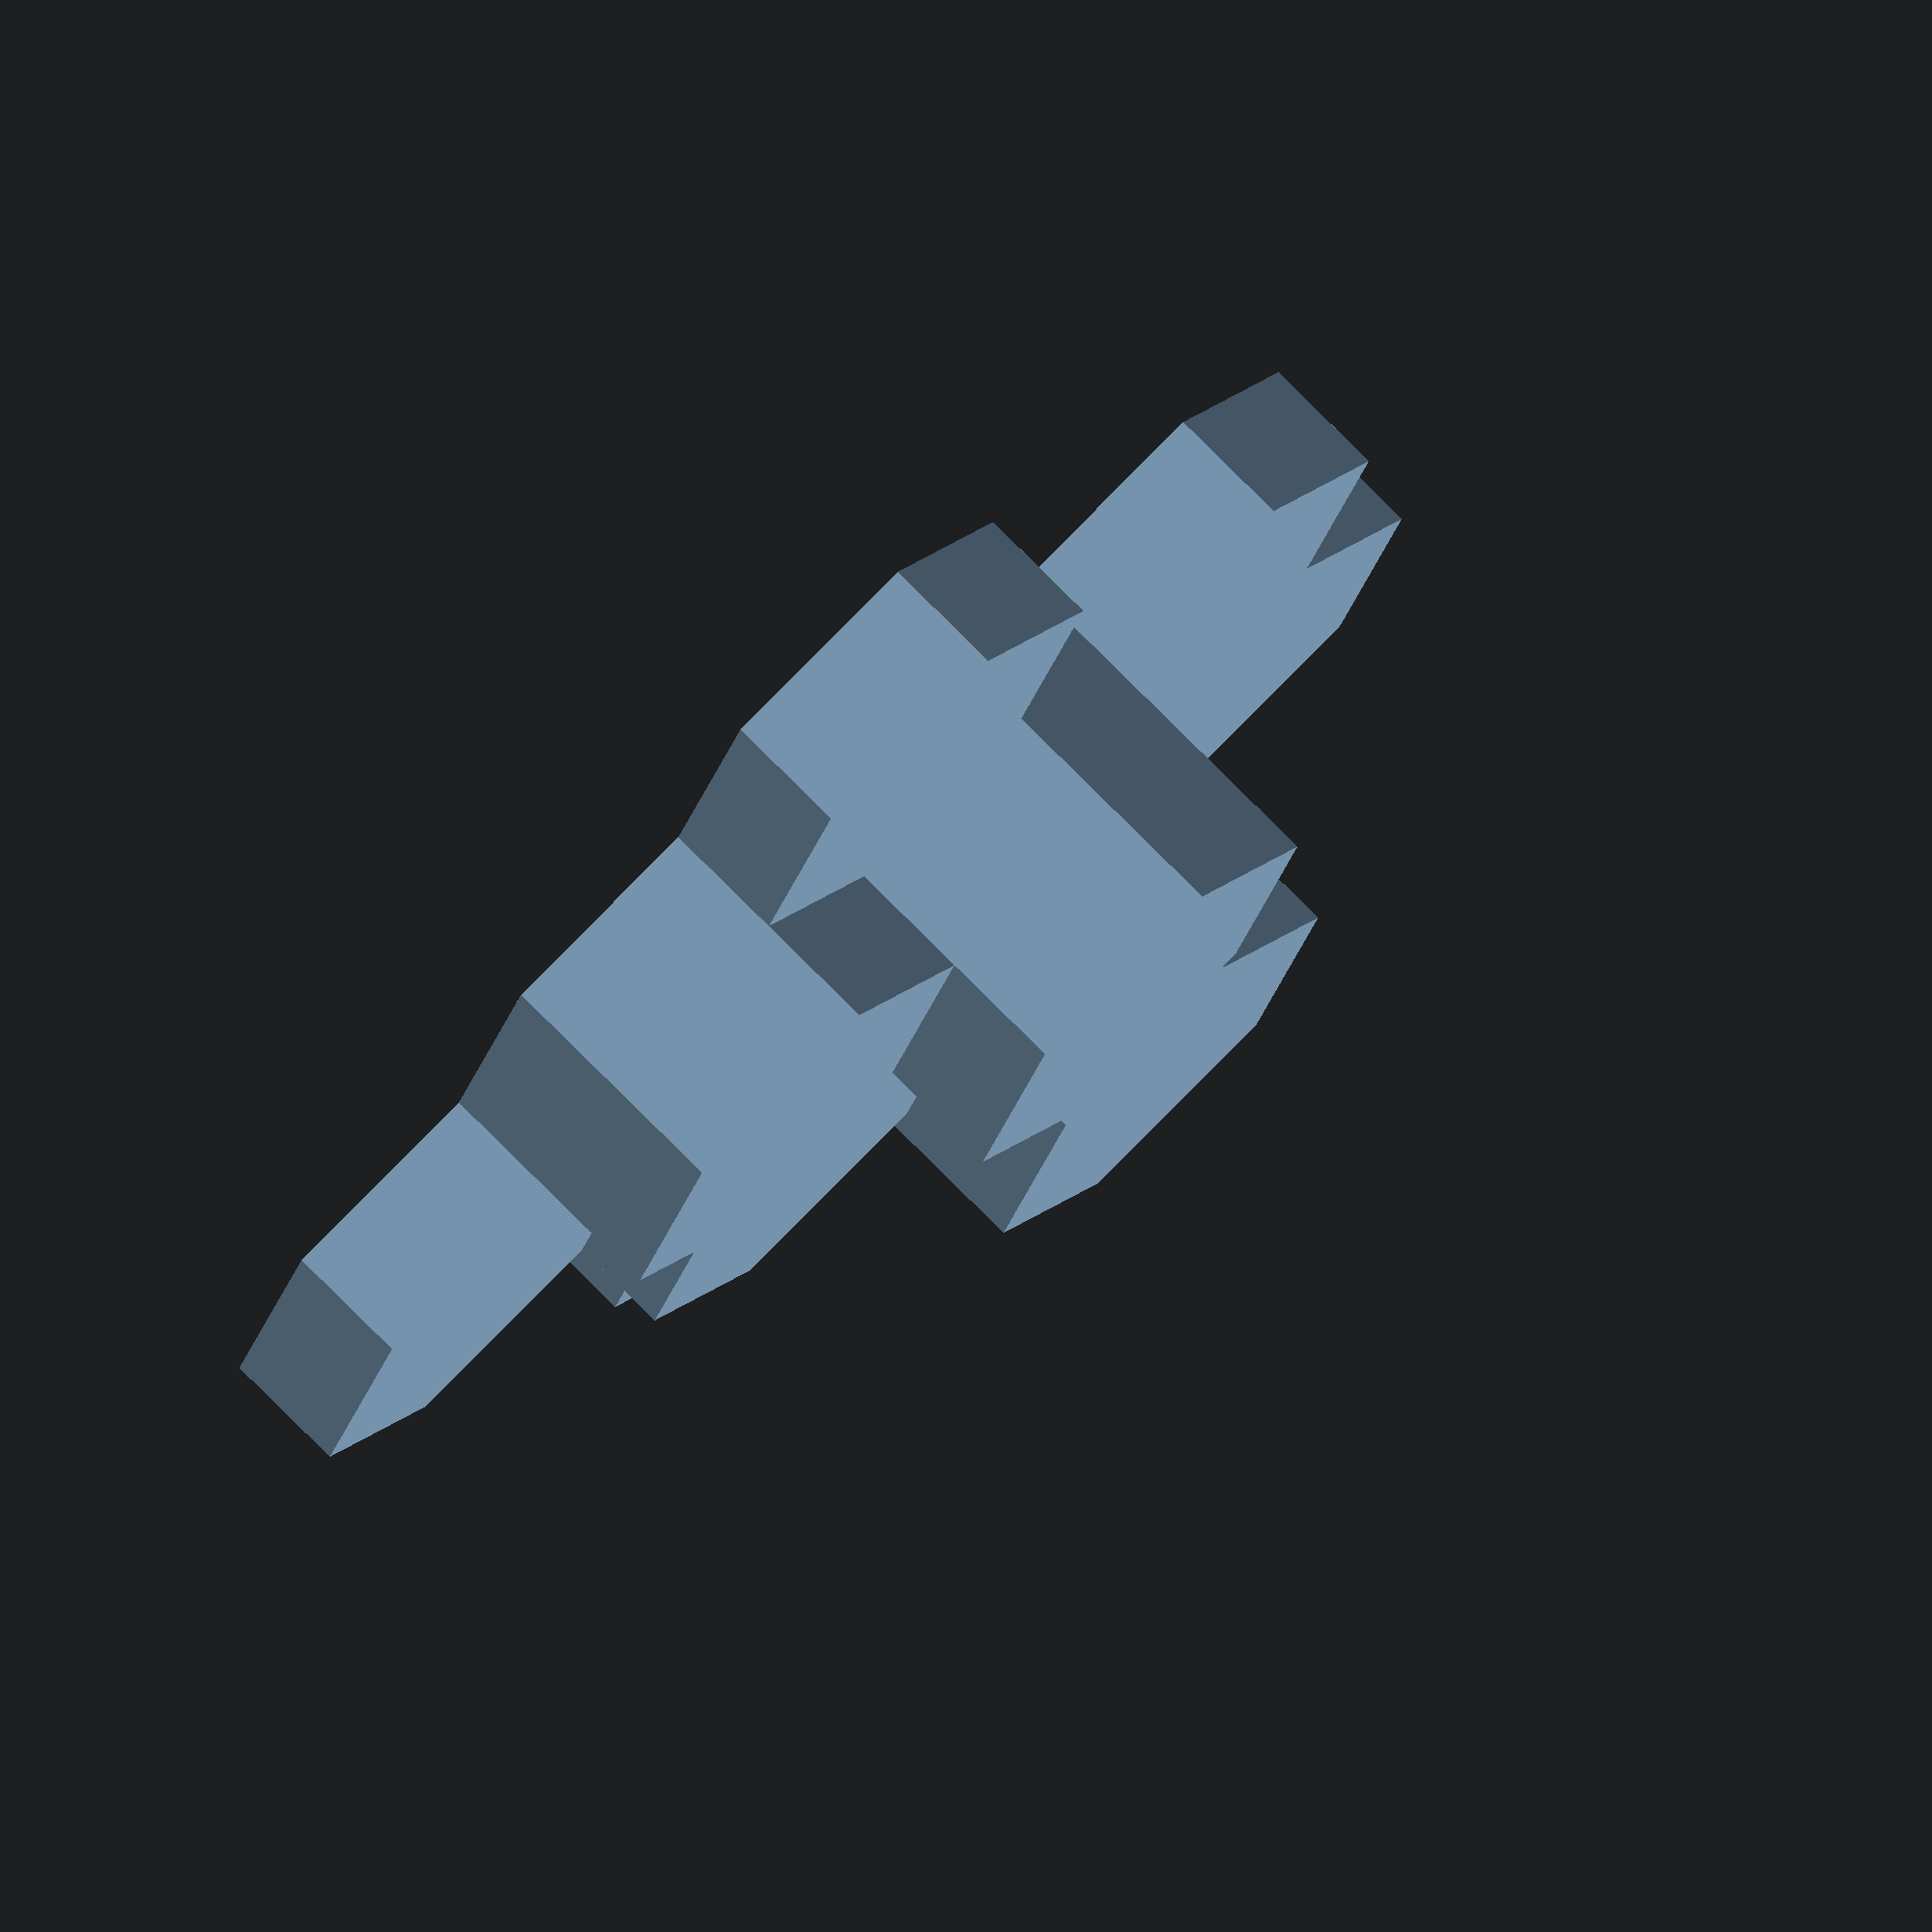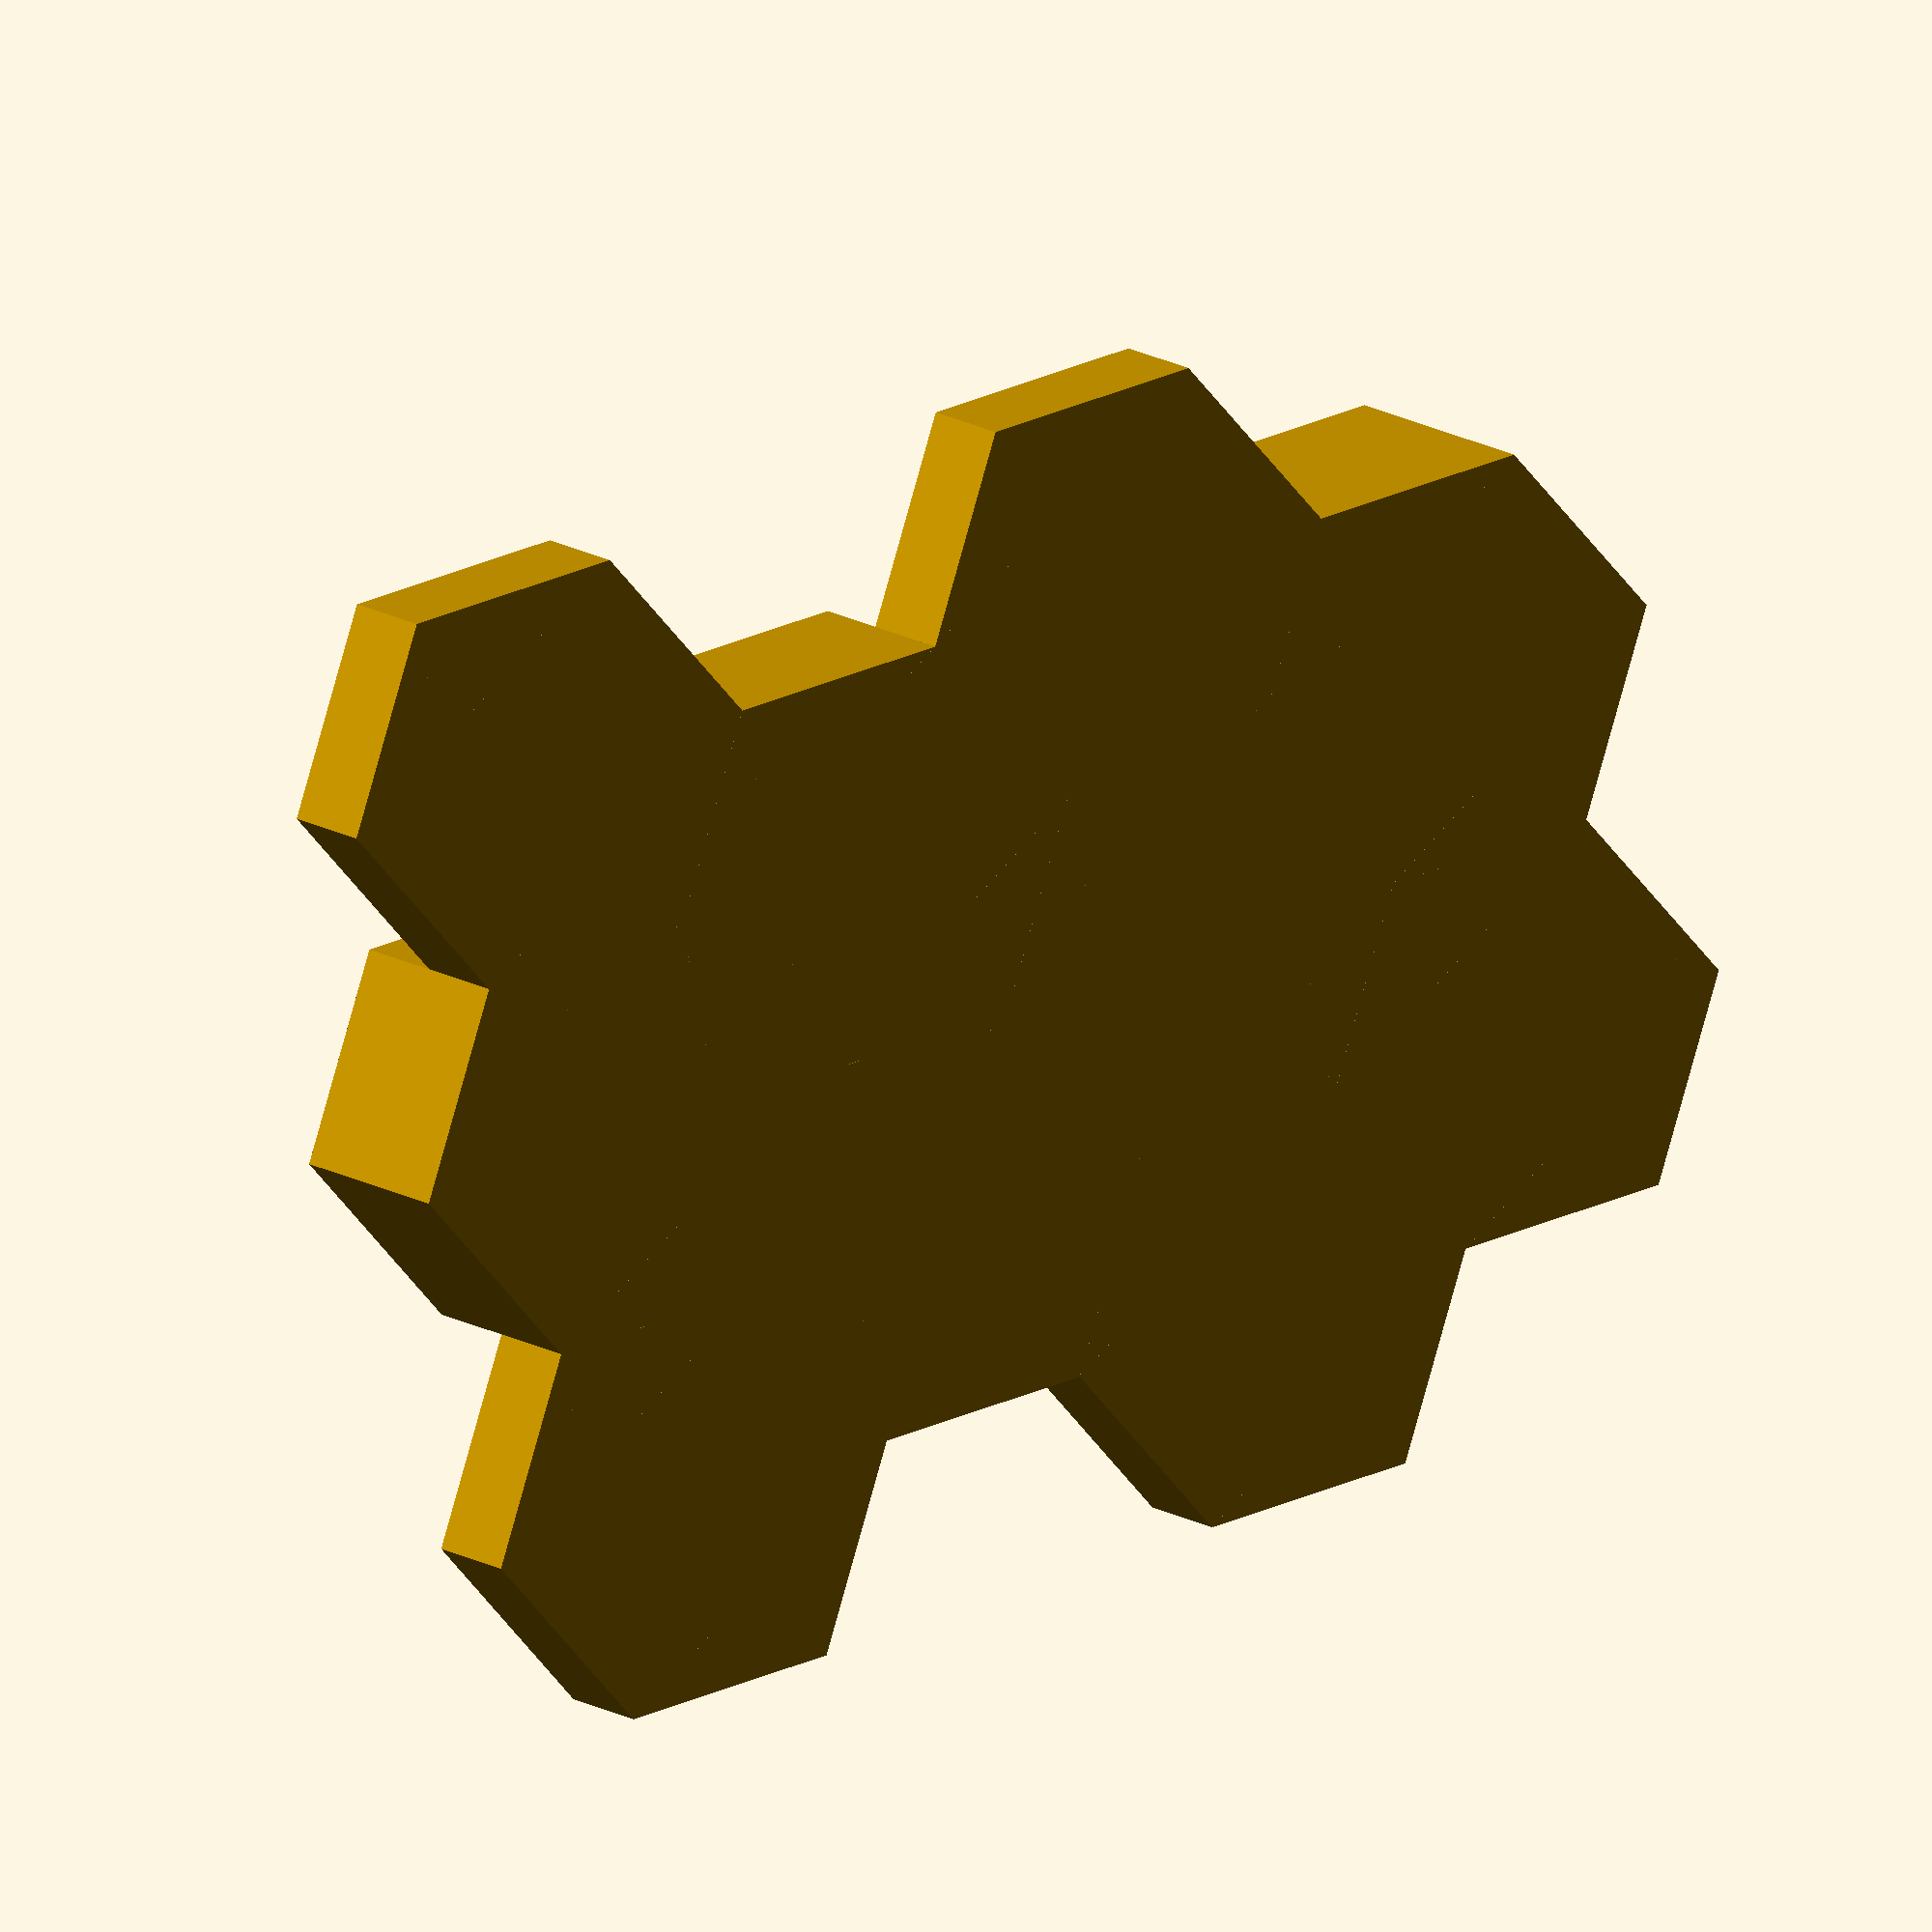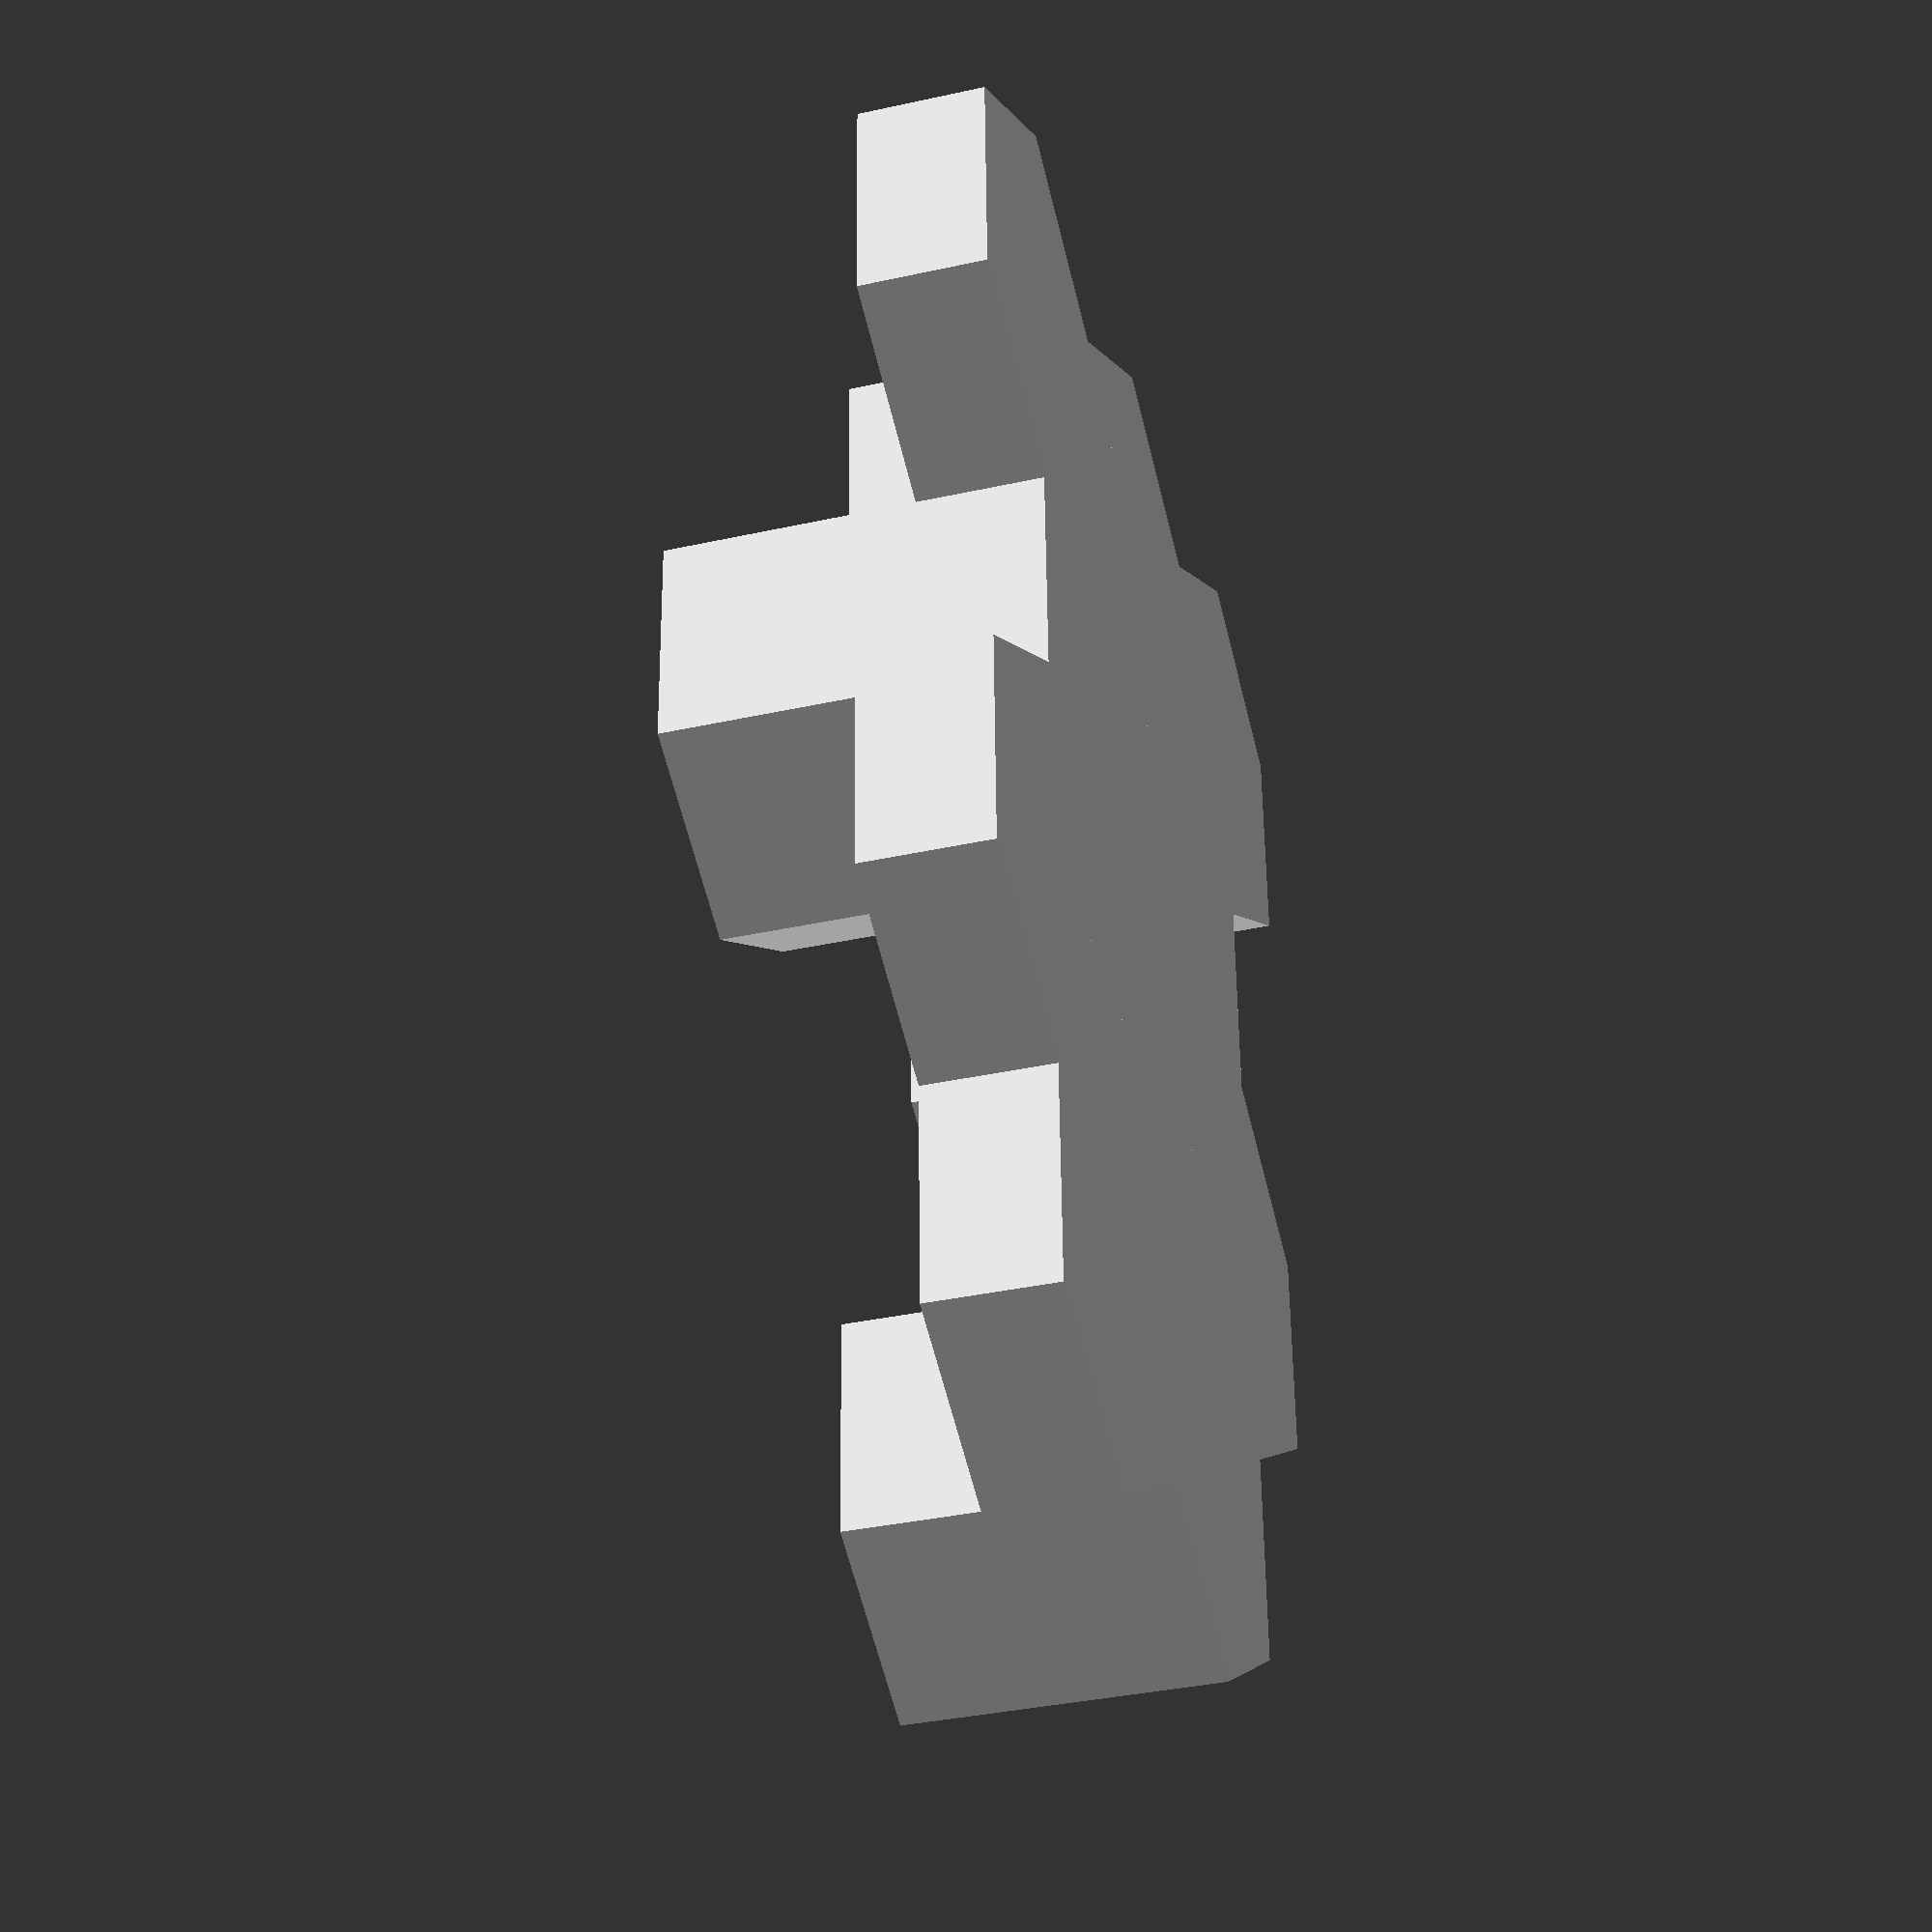
<openscad>

/*
This is a simple script to generate 3d model base for the 3d printable game (name TBD)
You can customize it and use it as far as you refer to the original.
Author: Simmons http://www.thingiverse.com/Simmons/about
more information: www.randomlandscape.com
*/

// Dimension of the single prism
a= 30; //  [30:Small, 50:Medium, 70:Large]
//h= 10; //altezza standard


// Height prism 1
h1 = 10; // [10:35]
// Height prism 2
h2 = 20;// [10:35]
// Height prism 3
h3 = 10; // [10:35]
// Height prism 4
h4 = 18; // [10:35]
// Height prism 5
h5 = 30; // [10:35]
// Height prism 6
h6 = 10; // [10:35]
// Height prism 7
h7 = 15; // [10:35]
// Height prism 8
h8 = 10; // [10:35]
// Height prism 9
h9 = 25; // [10:35]
// Height prism 10
h10 = 10; // [10:35]

l = a*tan(30); //lato dell'esagono

// esagono 1
translate([0,0,h1/2]){
esagono(h1,a);
}

// esagono 2
translate([0,a,h2/2]){
esagono(h2,a);
}

// esagono 3
translate([0,a*2,h3/2]){
esagono(h3,a);
}

//seconda colonna
translate([l/2 + l,a/2,0]){ //l/2 + l è lo spostamento per la seconda linea
// esagono 4
translate([0,0,h4/2]){
esagono(h4,a);
}
// esagono 5
translate([0,a,h5/2]){
esagono(h5,a);
}

}//fine seconda colonna

//terza colonna
translate([l*3,0,0]){ //l*3 è lo spostamento per la terza linea
// esagono 6
translate([0,0,h6/2]){
esagono(h6,a);
}

// esagono 7
translate([0,a,h7/2]){
esagono(h7,a);
}

//esagono 8
translate([0,a*2,h8/2]){
esagono(h8,a);
}

}//fine terza colonna

//quarta colonna
translate([l/2 + 4* l,a/2,0]){ //l/2 + l è lo spostamento per la seconda linea
// esagono 9
translate([0,0,h9/2]){
esagono(h9,a);
}

// esagono 10
translate([0,a,h10/2]){
esagono(h10,a);
}

}//fine quarta colonna

module esagono ( h, distanza_lati ) {

lato= distanza_lati*tan(30);

diagonale_angoli = (lato/(sin(30)));
echo("diagonale:",diagonale_angoli);

cube([lato,distanza_lati,h], center=true);
rotate(a=[0,0,60]) {
cube([lato,distanza_lati,h], center=true);
}
rotate(a=[0,0,120]) {
cube([lato,distanza_lati,h], center=true);
}
}//fine esagono
        
</openscad>
<views>
elev=283.5 azim=53.1 roll=315.3 proj=o view=wireframe
elev=350.0 azim=192.2 roll=152.3 proj=o view=solid
elev=215.9 azim=272.0 roll=73.8 proj=p view=solid
</views>
